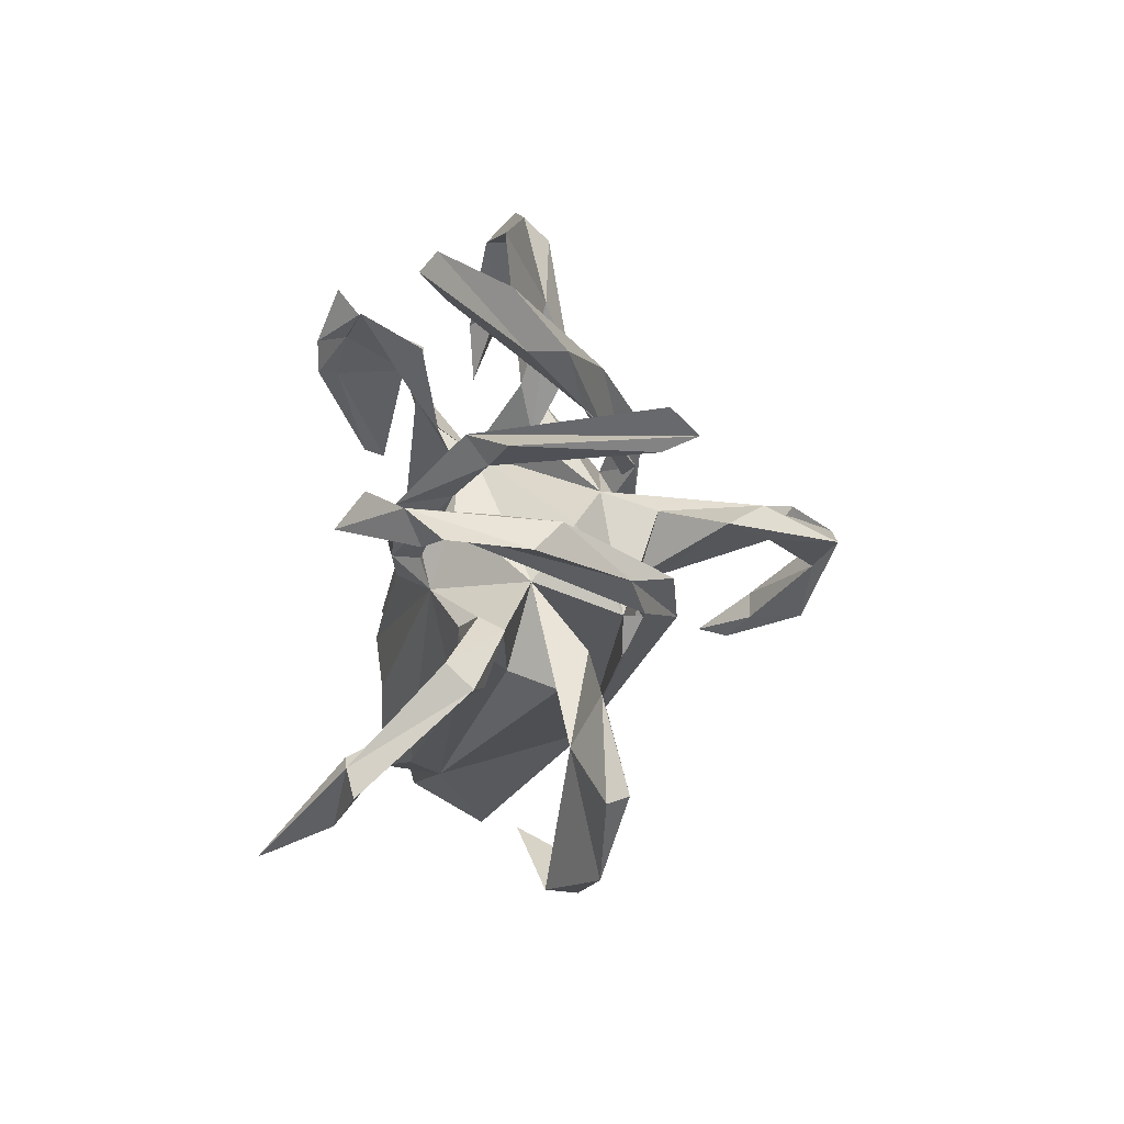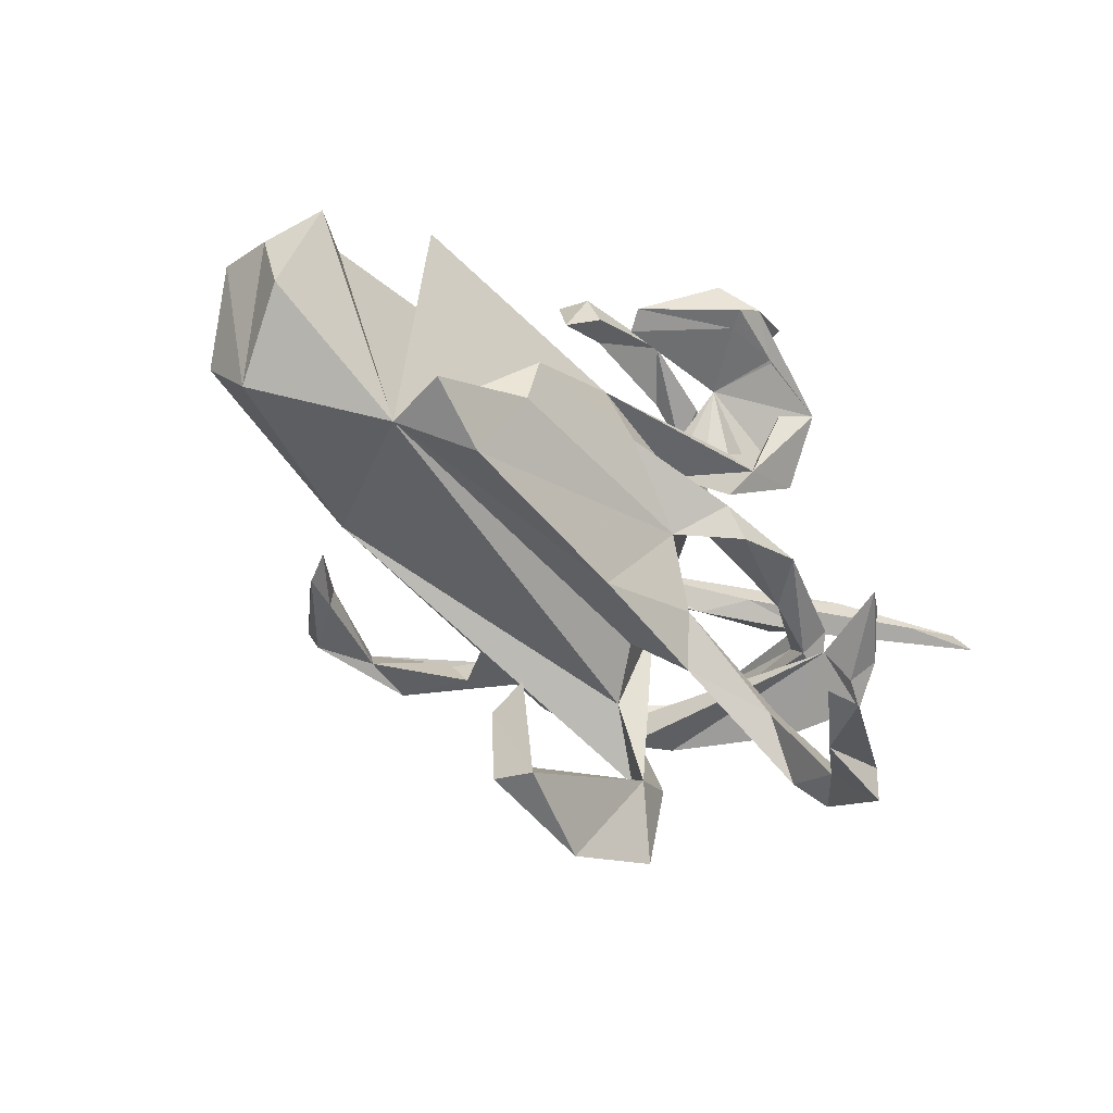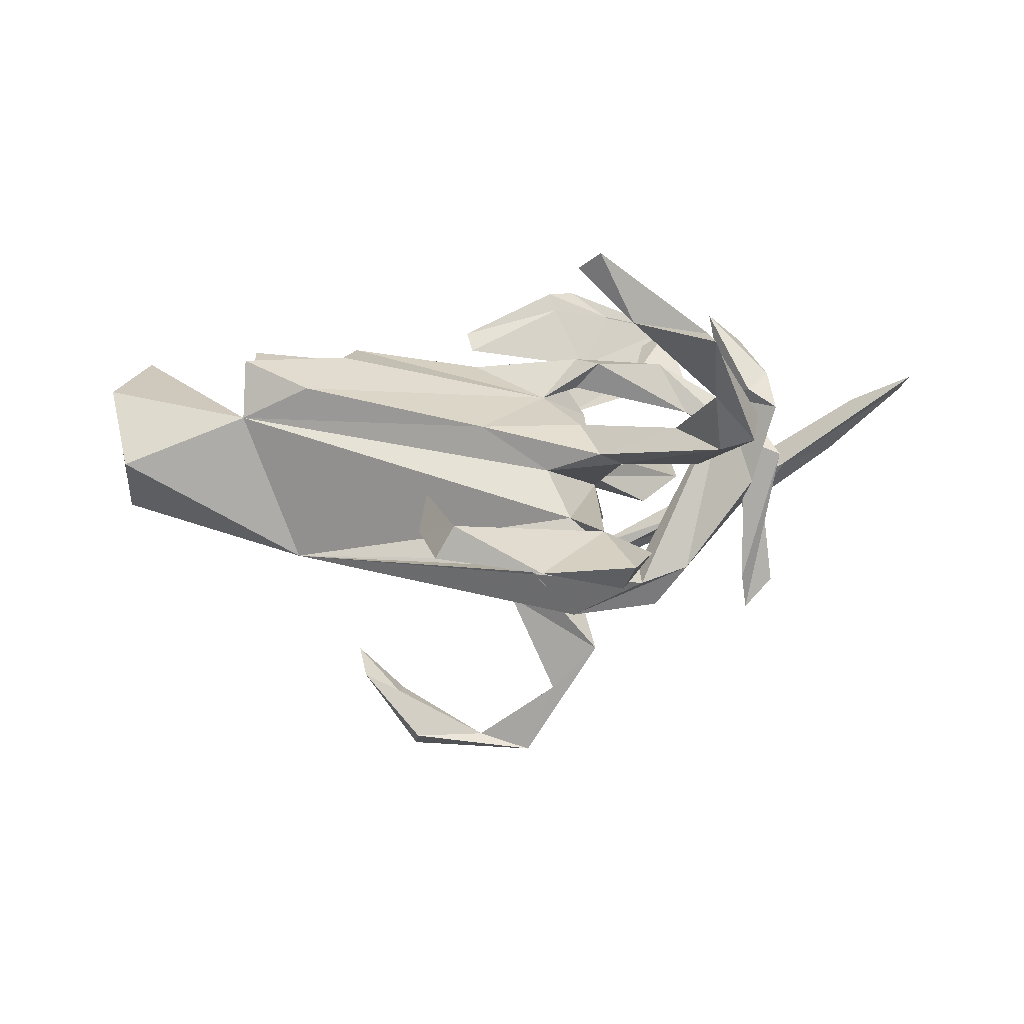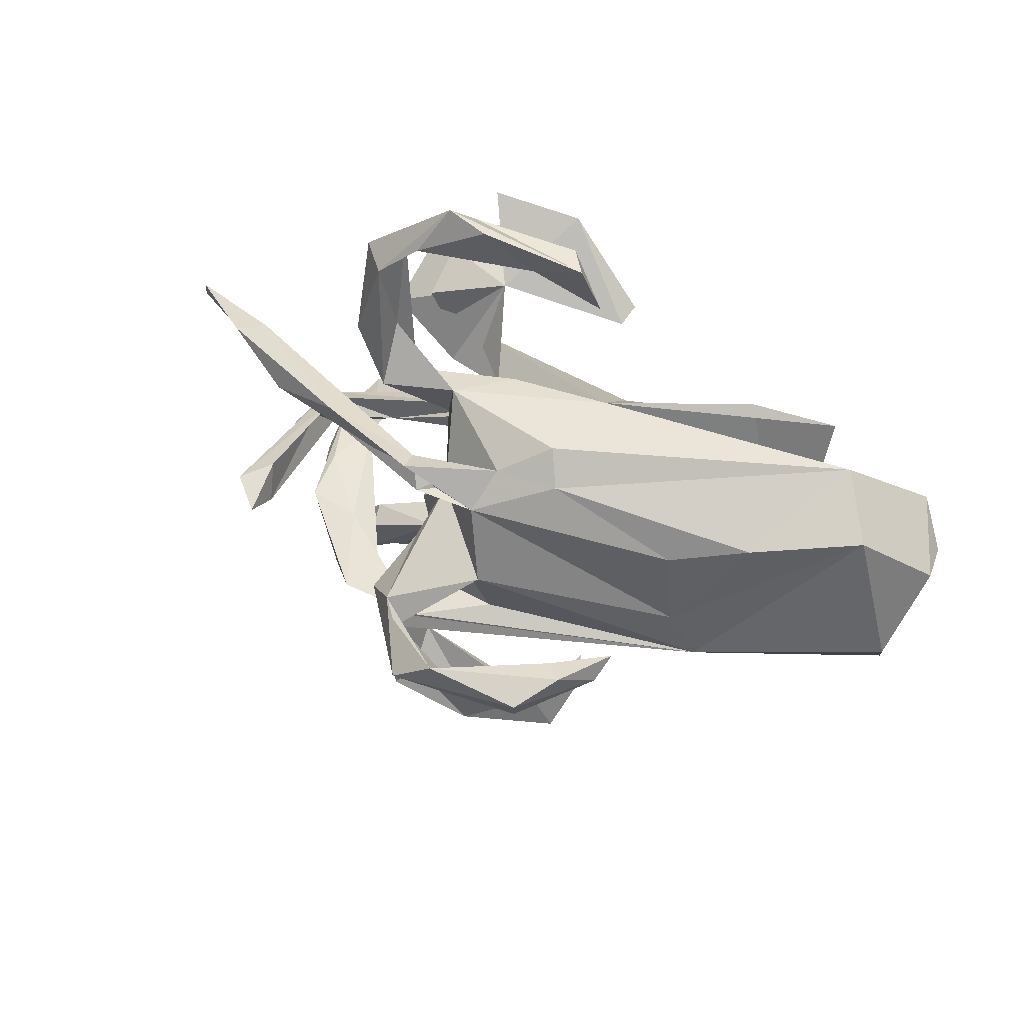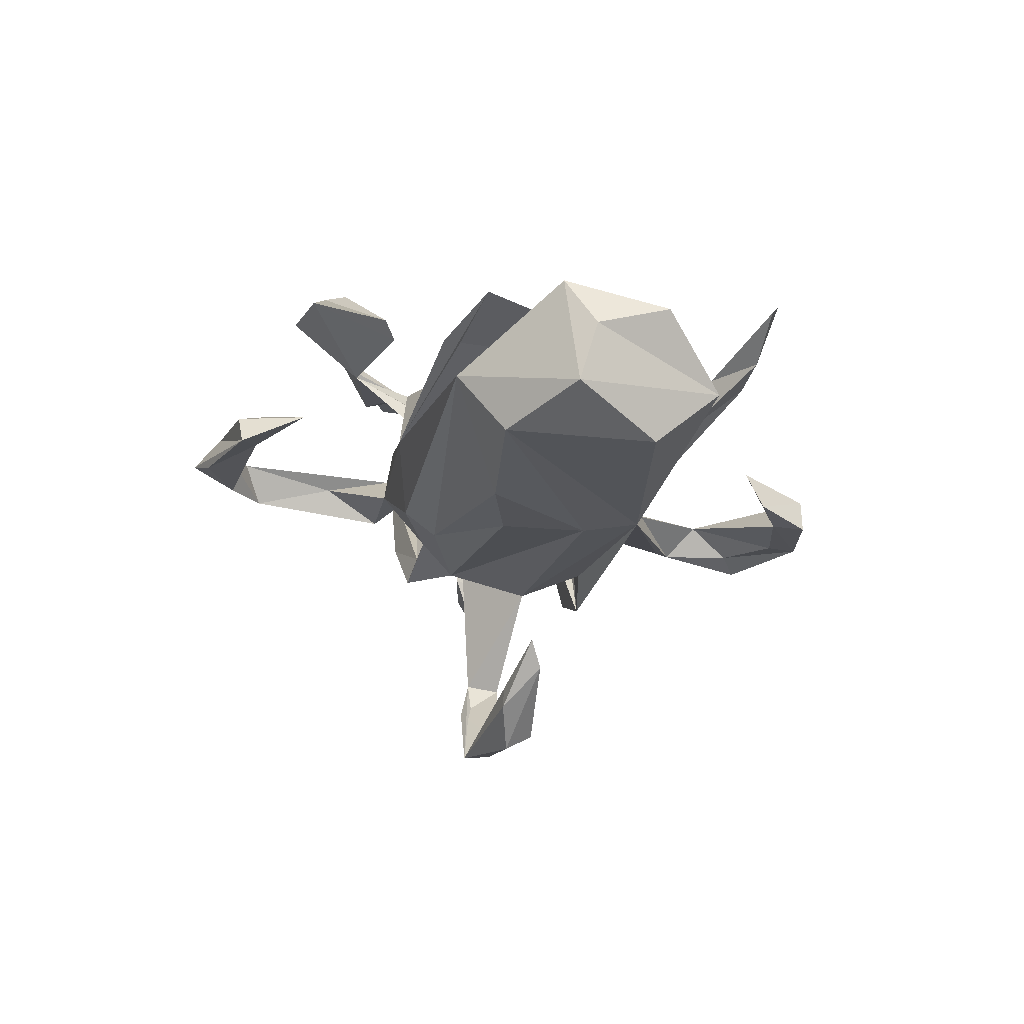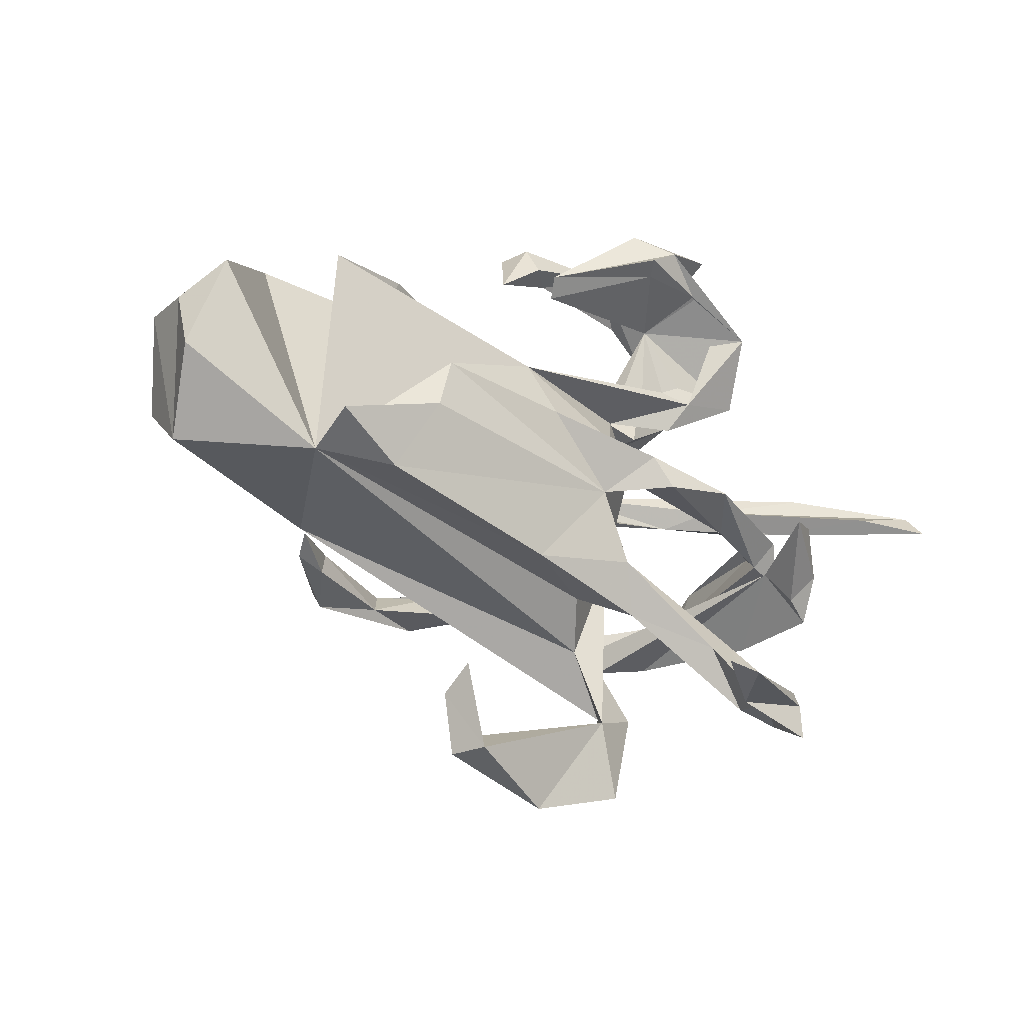
<metadata>
{"format":"obj","ext":"obj","renderer":"f3d","projection":"perspective","resolution":1024,"background":"white","views":[{"elev":-26.3,"azim":85.8,"up":"+Y"},{"elev":-48.1,"azim":-40.1,"up":"+Y"},{"elev":4.7,"azim":3.2,"up":"+Z"},{"elev":46.9,"azim":-157.7,"up":"+Y"},{"elev":-7.9,"azim":-100.9,"up":"+Z"},{"elev":-40.0,"azim":-29.7,"up":"+Y"}]}
</metadata>
<code>
v 0.8146 0.1022 0.1812
v 0.7984 0.1506 0.1552
v 0.604 0.1916 0.05111
v 0.6639 0.1792 0.0355
v 0.7027 0.1239 0.135
v 0.5257 0.1521 -0.06008
v 0.5395 0.04884 -0.2196
v 0.5685 0.1223 0.007271
v 0.5492 -0.03625 0.03439
v 0.4725 0.02842 0.06994
v 0.4888 0.02738 -0.2723
v 0.4891 0.06074 -0.1735
v 0.5021 0.007317 0.09947
v 0.4431 0.1539 -0.02607
v 0.5305 -0.1931 0.1306
v 0.479 -0.03419 0.06187
v 0.4805 -0.000263 -0.2107
v 0.517 -0.1339 0.1918
v 0.4693 -0.124 -0.05699
v 0.4878 -0.1832 -0.009662
v 0.4671 -0.08026 0.2533
v 0.48 -0.1813 0.1631
v 0.4377 -0.1265 0.1467
v 0.473 -0.118 0.04393
v 0.4944 0.01984 0.01929
v 0.4791 -0.417 0.07877
v 0.05478 0.144 -0.2131
v 0.4872 -0.3778 0.1228
v 0.367 -0.03155 0.114
v 0.3937 -0.5146 0.2664
v 0.4198 -0.3884 0.06091
v 0.4082 -0.1193 0.3003
v 0.4102 -0.4392 0.1557
v 0.3671 -0.1729 -0.173
v 0.3815 -0.4922 0.268
v 0.3676 -0.1186 -0.08829
v 0.3688 0.2415 0.1708
v 0.3567 0.3484 -0.03581
v 0.3844 -0.2738 0.02788
v 0.3033 0.5076 -0.04371
v 0.3826 0.1347 -0.0944
v 0.389 -0.2537 0.0706
v 0.343 0.5272 0.001476
v 0.1572 0.3247 0.1998
v 0.3153 -0.023 0.2072
v 0.276 -0.1482 -0.1724
v 0.4048 -0.5686 0.253
v 0.2866 0.2676 -0.08273
v 0.3089 -0.1373 -0.2479
v 0.2819 0.5355 0.03069
v 0.283 -0.1894 -0.2024
v 0.3006 -0.3414 -0.1301
v 0.3781 0.2116 -0.129
v 0.2853 0.3654 -0.01556
v 0.271 -0.515 -0.1386
v 0.2426 0.1575 0.1374
v 0.3355 0.3256 0.2745
v 0.2977 0.2867 0.1664
v 0.2852 0.3373 0.2511
v 0.2415 -0.348 -0.1442
v 0.2142 -0.3989 -0.08624
v 0.2442 -0.2127 0.02441
v 0.1916 0.1924 -0.1663
v 0.2658 0.2038 0.1777
v 0.1827 0.6468 0.008348
v 0.2654 -0.5611 0.2846
v 0.2493 -0.4926 -0.1778
v 0.1296 0.09637 -0.4294
v 0.1119 0.6234 -0.002739
v 0.05487 0.06816 -0.571
v 0.1916 -0.09434 -0.02368
v 0.1526 -0.1325 -0.271
v 0.2066 0.008917 -0.09633
v 0.2093 -0.5939 0.4015
v 0.3425 -0.2984 0.09527
v 0.2043 -0.2424 0.04346
v 0.16 0.265 -0.04715
v 0.1697 0.1429 -0.2031
v 0.1803 0.1859 -0.02511
v 0.1918 0.02693 -0.3581
v 0.2184 -0.4663 -0.1459
v 0.1358 0.1097 -0.1455
v 0.232 0.5664 -0.02839
v 0.2068 -0.2249 -0.1173
v 0.1066 0.04208 -0.4406
v 0.1111 -0.5852 -0.142
v 0.09098 0.117 -0.4868
v 0.1874 0.2119 -0.2155
v 0.1204 0.1867 0.07648
v 0.1582 -0.1479 -0.2193
v 0.1499 -0.271 -0.07295
v 0.1557 0.5973 0.05938
v 0.2046 0.3581 0.302
v 0.1649 -0.1688 0.09526
v 0.1315 0.3926 0.353
v 0.1551 0.06517 -0.2427
v 0.126 -0.1202 -0.1833
v 0.2556 0.2467 -0.000122
v 0.1971 -0.05769 0.209
v 0.1678 0.03552 0.1058
v 0.1069 0.1635 -0.1462
v 0.09999 0.1218 -0.1722
v 0.1055 -0.2192 0.0113
v 0.09866 0.348 0.3157
v 0.1329 0.1533 0.1038
v 0.09992 -0.5291 -0.1377
v 0.2214 0.444 0.3181
v 0.03018 0.536 0.03164
v 0.08641 0.356 0.3501
v 0.09148 0.04397 0.1651
v 0.154 -0.03839 0.1621
v 0.02623 0.2047 -0.1555
v 0.09063 -0.06598 0.1427
v 0.1271 0.01961 0.1677
v 0.07468 -0.1725 -0.185
v -0.1001 0.1201 0.1921
v 0.1527 -0.009938 0.2169
v 0.06699 0.2605 0.02919
v 0.2086 0.2121 0.1743
v -0.02036 0.1289 -0.5754
v 0.07216 -0.01815 -0.2161
v 0.02134 -0.1077 -0.2126
v -0.173 0.07574 -0.5616
v -0.01697 -0.2227 0.09336
v 0.1714 -0.5689 0.3779
v -0.03195 0.5732 0.07173
v -0.009067 0.5231 0.0811
v 0.02549 0.006298 -0.2546
v -0.04042 0.06738 -0.5406
v -0.1173 0.273 0.02136
v -0.08785 0.2 -0.1525
v -0.06232 0.5685 0.02513
v -0.04302 -0.5507 -0.06397
v -0.07194 0.278 0.2311
v -0.07596 -0.5438 -0.1214
v -0.1978 0.08462 -0.4509
v -0.04589 0.02544 0.2005
v -0.03284 -0.4963 -0.1107
v -0.08399 0.4531 0.07003
v -0.2269 0.09197 -0.486
v -0.1023 -0.4194 -0.01878
v -0.2813 0.009519 0.2341
v -0.1135 -0.4508 -0.0823
v -0.1642 0.02731 -0.539
v 0.05839 0.423 0.3283
v -0.3303 -0.03807 -0.1684
v -0.08499 0.2971 0.2662
v -0.2953 -0.08303 0.2206
v -0.204 0.03904 -0.4497
v -0.2694 0.03026 -0.4164
v -0.2829 0.04847 -0.3652
v -0.06325 0.2526 -0.1069
v -0.3489 -0.2076 0.1641
v -0.3149 0.1083 -0.1613
v -0.5805 0.2394 0.05986
v -0.4746 -0.1799 0.1073
v -0.4718 -0.1666 0.2152
v -0.3604 0.2264 0.1691
v -0.4551 0.1491 -0.1233
v -0.3783 -0.1272 -0.1609
v -0.6443 0.1661 -0.04251
v -0.5096 0.1714 0.2273
v -0.7069 0.0784 0.2036
v -0.7005 -0.1905 0.01897
v -0.7155 -0.07558 -0.06736
v -0.7453 -0.09459 0.1533
v -0.7647 0.06485 0.02434
v -0.7573 0.03242 0.1232
f 142 137 116
f 110 116 137
f 113 137 142
f 117 137 113
f 148 113 142
f 156 148 142
f 153 113 148
f 42 28 39
f 26 39 28
f 62 42 39
f 33 28 42
f 99 29 45
f 16 45 29
f 117 99 45
f 111 29 99
f 117 114 110
f 100 110 114
f 137 117 110
f 113 99 117
f 111 99 113
f 23 18 24
f 19 24 18
f 36 23 24
f 25 16 29
f 13 45 16
f 20 19 18
f 36 24 19
f 46 23 36
f 75 33 42
f 30 28 33
f 94 75 42
f 31 33 75
f 26 33 31
f 76 31 75
f 95 57 44
f 37 44 57
f 107 95 44
f 93 57 95
f 145 95 107
f 109 93 95
f 104 93 109
f 44 93 104
f 147 104 109
f 44 145 107
f 147 95 145
f 147 109 95
f 59 57 93
f 64 57 59
f 44 59 93
f 8 2 1
f 5 1 2
f 14 5 2
f 8 1 5
f 14 2 3
f 4 3 2
f 161 167 155
f 163 155 167
f 165 167 161
f 101 112 82
f 77 82 112
f 102 101 82
f 63 112 101
f 79 82 77
f 152 77 112
f 77 48 79
f 38 79 48
f 53 63 3
f 14 3 63
f 63 41 14
f 8 14 41
f 78 41 63
f 159 161 155
f 152 155 130
f 156 130 155
f 131 155 152
f 77 152 130
f 118 77 130
f 98 77 118
f 131 152 112
f 54 48 77
f 54 40 48
f 38 48 40
f 65 40 83
f 92 83 40
f 132 69 108
f 83 108 69
f 139 132 108
f 65 69 132
f 65 83 69
f 92 108 83
f 43 40 65
f 34 72 49
f 36 49 72
f 161 146 160
f 128 160 146
f 160 128 122
f 121 122 128
f 97 122 121
f 80 121 128
f 85 80 128
f 96 121 80
f 68 85 128
f 27 146 154
f 159 154 146
f 128 146 27
f 131 27 154
f 82 128 27
f 68 128 82
f 96 68 82
f 68 96 80
f 97 121 96
f 11 17 12
f 25 12 17
f 7 11 12
f 159 146 161
f 165 161 160
f 131 154 159
f 112 88 27
f 53 27 88
f 131 112 27
f 63 88 112
f 151 150 149
f 144 149 150
f 136 151 149
f 140 150 151
f 129 136 149
f 140 151 136
f 13 16 9
f 17 9 16
f 11 13 9
f 43 38 40
f 97 73 71
f 89 71 73
f 92 50 65
f 43 65 50
f 132 92 65
f 40 50 92
f 127 108 92
f 126 92 132
f 139 126 132
f 127 92 126
f 139 108 127
f 139 127 126
f 38 43 50
f 54 50 40
f 98 38 50
f 98 50 54
f 79 38 98
f 77 98 54
f 89 79 98
f 89 98 118
f 89 118 130
f 158 130 156
f 163 166 156
f 164 156 166
f 168 166 163
f 116 156 142
f 111 113 114
f 100 114 113
f 29 111 114
f 71 100 113
f 25 29 10
f 117 10 29
f 12 25 10
f 17 16 25
f 117 13 10
f 7 10 13
f 155 163 156
f 162 156 116
f 105 116 110
f 100 105 110
f 64 116 105
f 89 105 100
f 8 5 14
f 130 162 116
f 158 156 162
f 158 162 130
f 119 130 116
f 4 2 8
f 6 4 8
f 62 71 113
f 89 100 71
f 135 138 86
f 106 86 138
f 143 138 135
f 81 86 106
f 61 106 138
f 61 81 106
f 67 86 81
f 141 138 143
f 133 143 135
f 60 67 81
f 55 86 67
f 52 67 60
f 61 60 81
f 160 52 60
f 55 67 52
f 91 160 60
f 84 52 160
f 71 84 160
f 61 52 84
f 164 160 156
f 91 156 160
f 115 97 160
f 71 160 97
f 72 97 115
f 51 34 23
f 20 23 34
f 46 51 23
f 72 34 51
f 165 160 164
f 167 165 164
f 82 73 97
f 36 19 49
f 34 49 19
f 20 34 19
f 17 11 9
f 168 167 164
f 166 168 164
f 163 167 168
f 89 73 82
f 64 119 116
f 89 130 119
f 56 64 105
f 44 56 105
f 37 64 56
f 89 44 105
f 133 135 86
f 61 91 60
f 153 156 124
f 103 124 156
f 71 61 84
f 71 91 61
f 133 141 143
f 55 52 61
f 86 55 61
f 133 61 138
f 141 133 138
f 86 61 133
f 37 56 44
f 53 3 4
f 44 89 119
f 58 44 119
f 64 58 119
f 59 44 58
f 147 145 134
f 44 134 145
f 104 147 134
f 104 134 44
f 157 156 153
f 113 153 124
f 76 124 103
f 71 62 103
f 76 103 62
f 31 76 62
f 31 62 39
f 23 20 15
f 18 15 20
f 22 23 15
f 91 71 103
f 94 62 113
f 7 12 10
f 41 6 8
f 53 4 6
f 27 53 6
f 87 85 68
f 129 85 87
f 27 102 82
f 96 82 97
f 72 122 97
f 72 46 36
f 90 46 72
f 115 90 72
f 51 46 90
f 160 90 115
f 160 122 72
f 160 72 51
f 160 51 90
f 70 68 80
f 120 140 136
f 70 80 85
f 129 70 85
f 120 87 68
f 123 144 150
f 129 149 144
f 123 150 140
f 120 136 129
f 120 129 87
f 70 120 68
f 70 129 144
f 120 123 140
f 70 144 123
f 120 70 123
f 91 103 156
f 7 13 11
f 88 63 53
f 27 6 41
f 82 79 89
f 78 27 41
f 124 94 113
f 157 153 148
f 156 157 148
f 18 22 15
f 32 23 22
f 42 62 94
f 76 94 124
f 76 75 94
f 30 26 28
f 31 39 26
f 78 102 27
f 101 102 78
f 63 101 78
f 131 159 155
f 29 114 117
f 13 117 45
f 59 58 64
f 57 64 37
f 30 74 66
f 125 66 74
f 35 66 125
f 35 125 74
f 23 21 18
f 32 18 21
f 32 21 23
f 18 32 22
f 35 30 33
f 74 30 35
f 66 35 33
f 47 66 33
f 47 33 26
f 47 26 30
f 30 66 47

</code>
